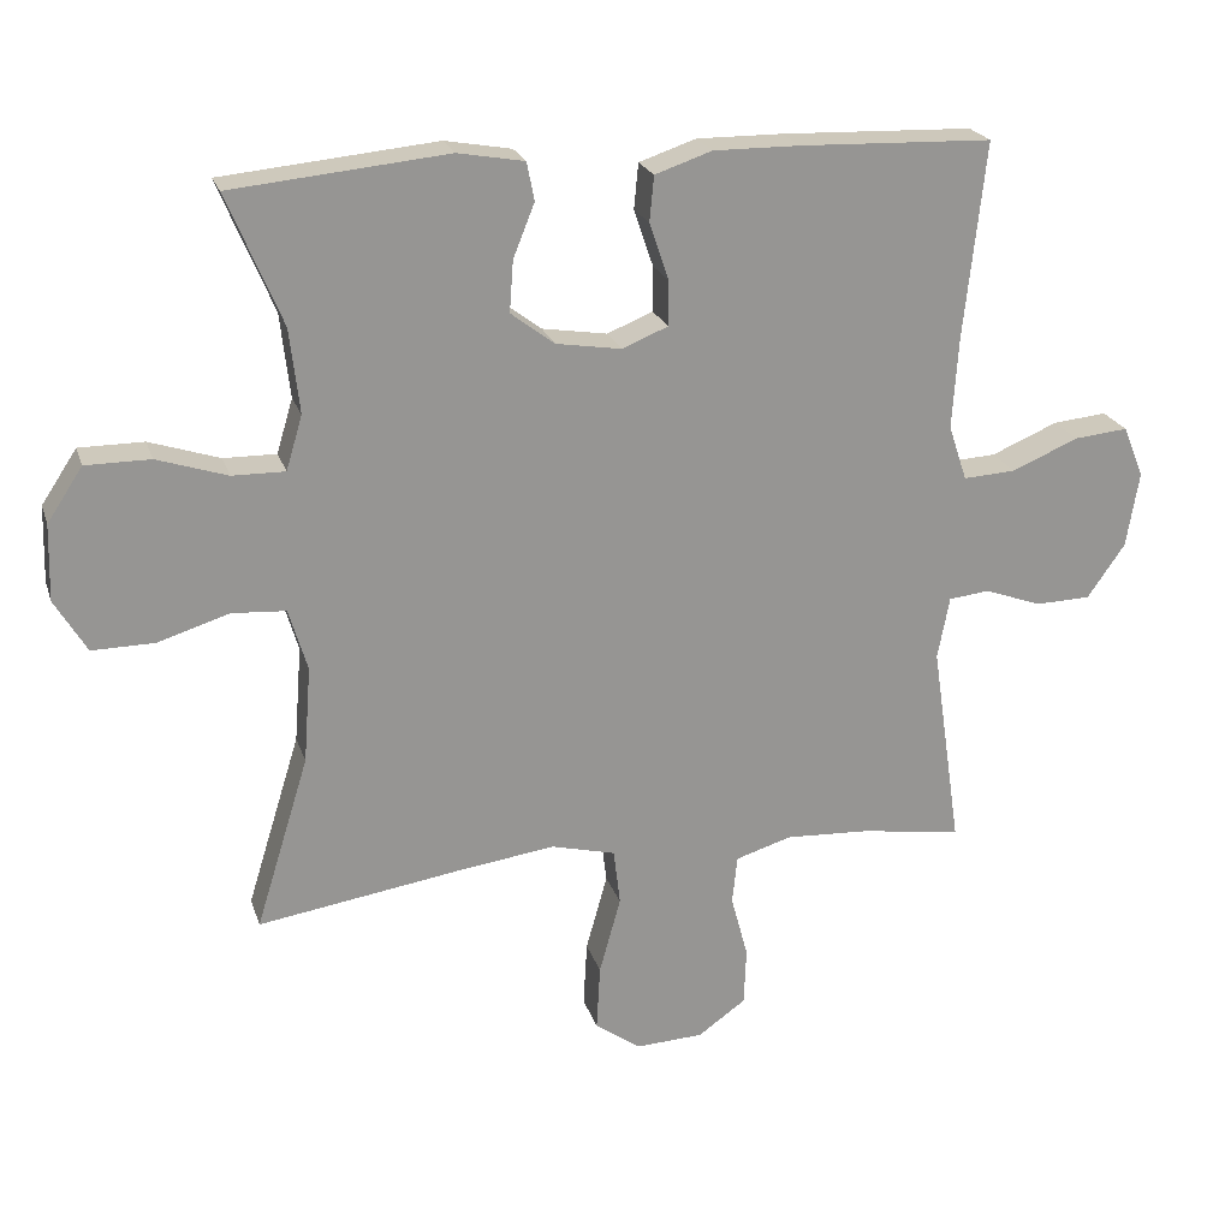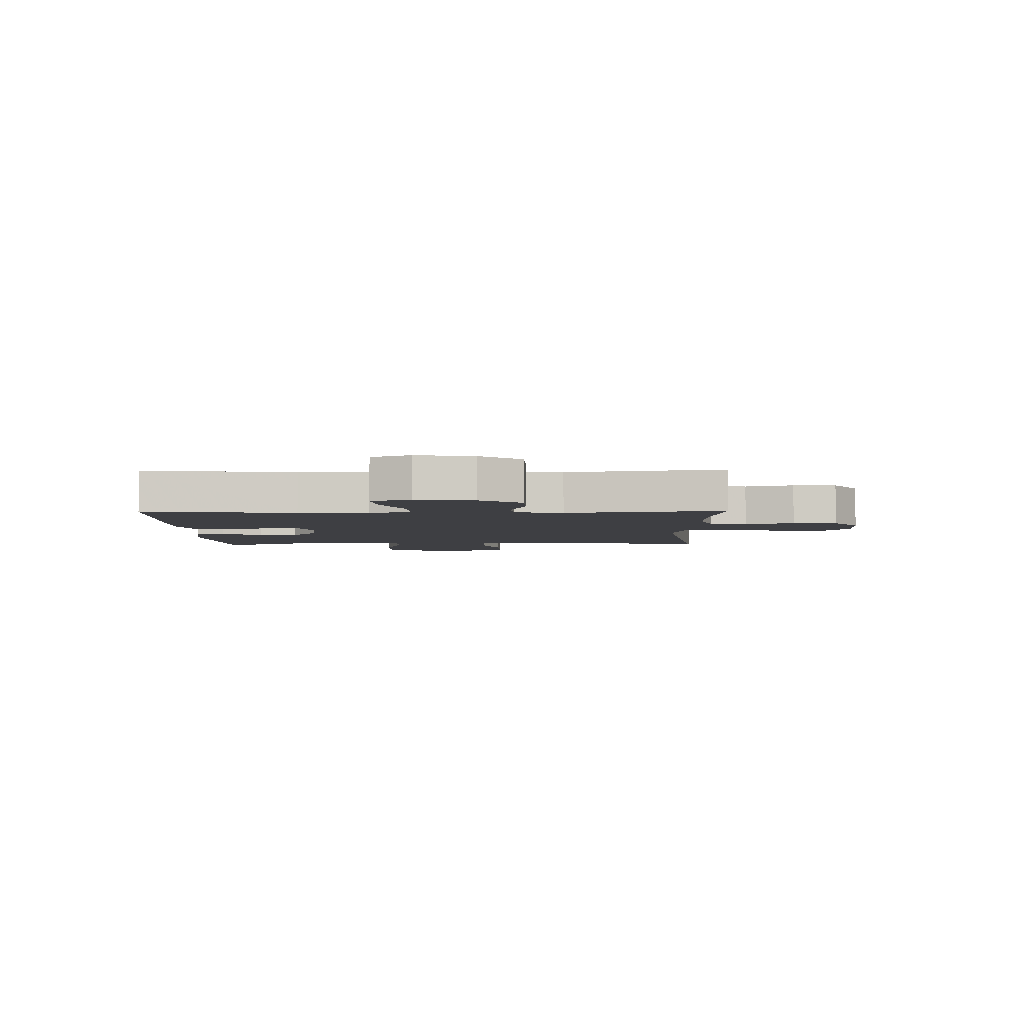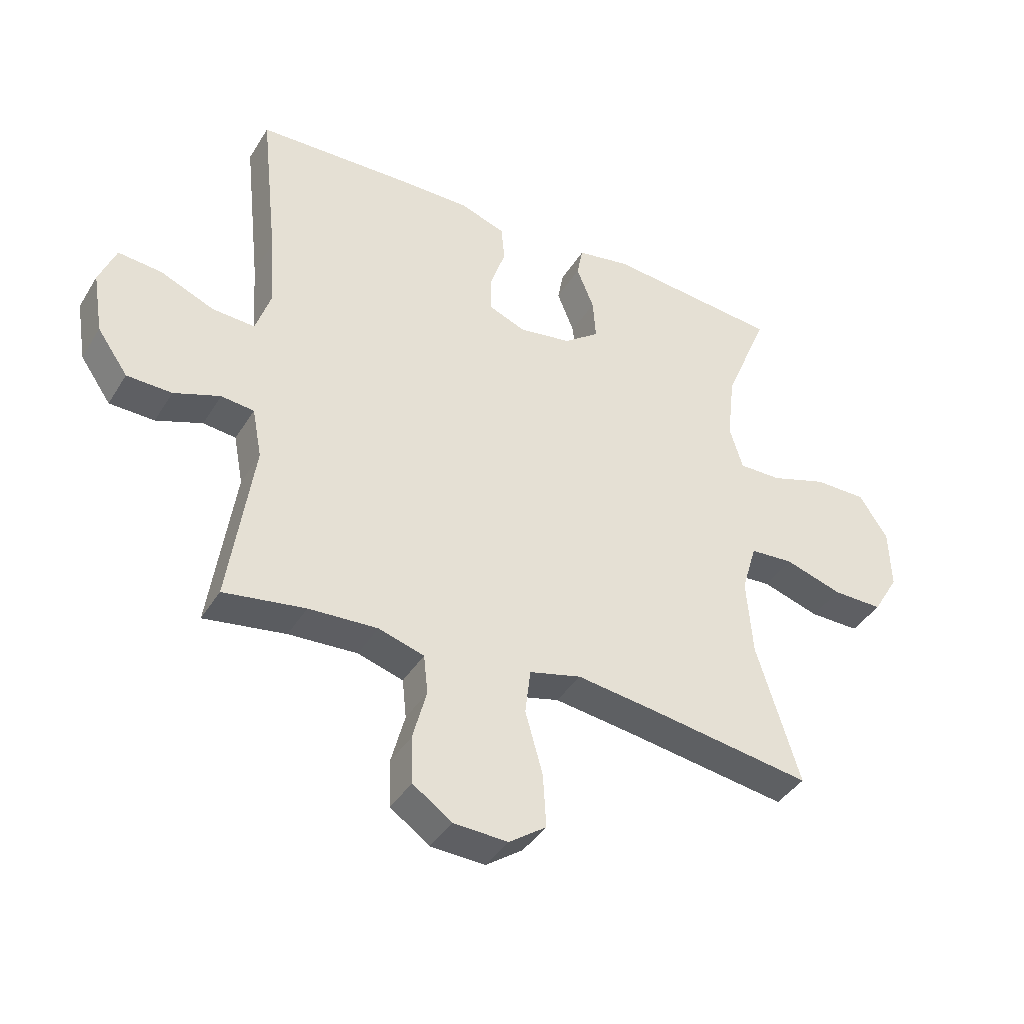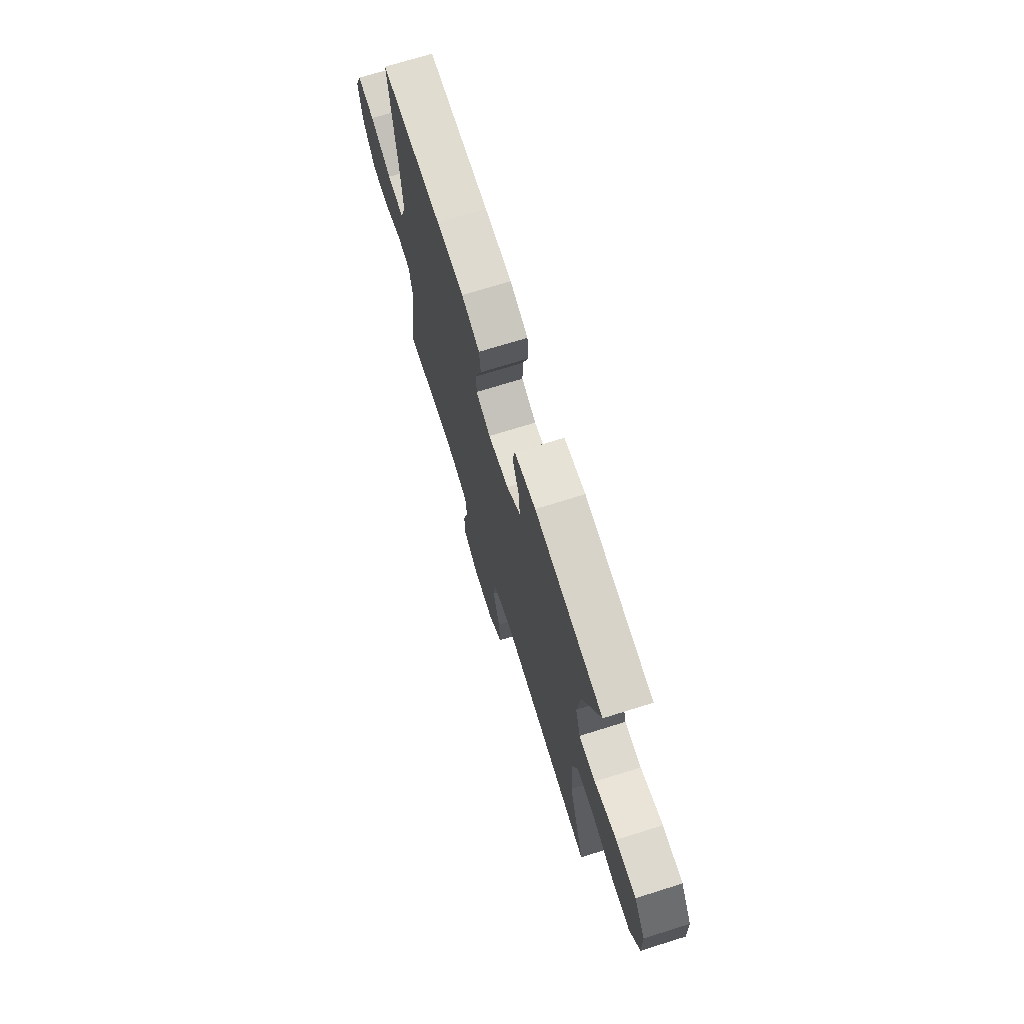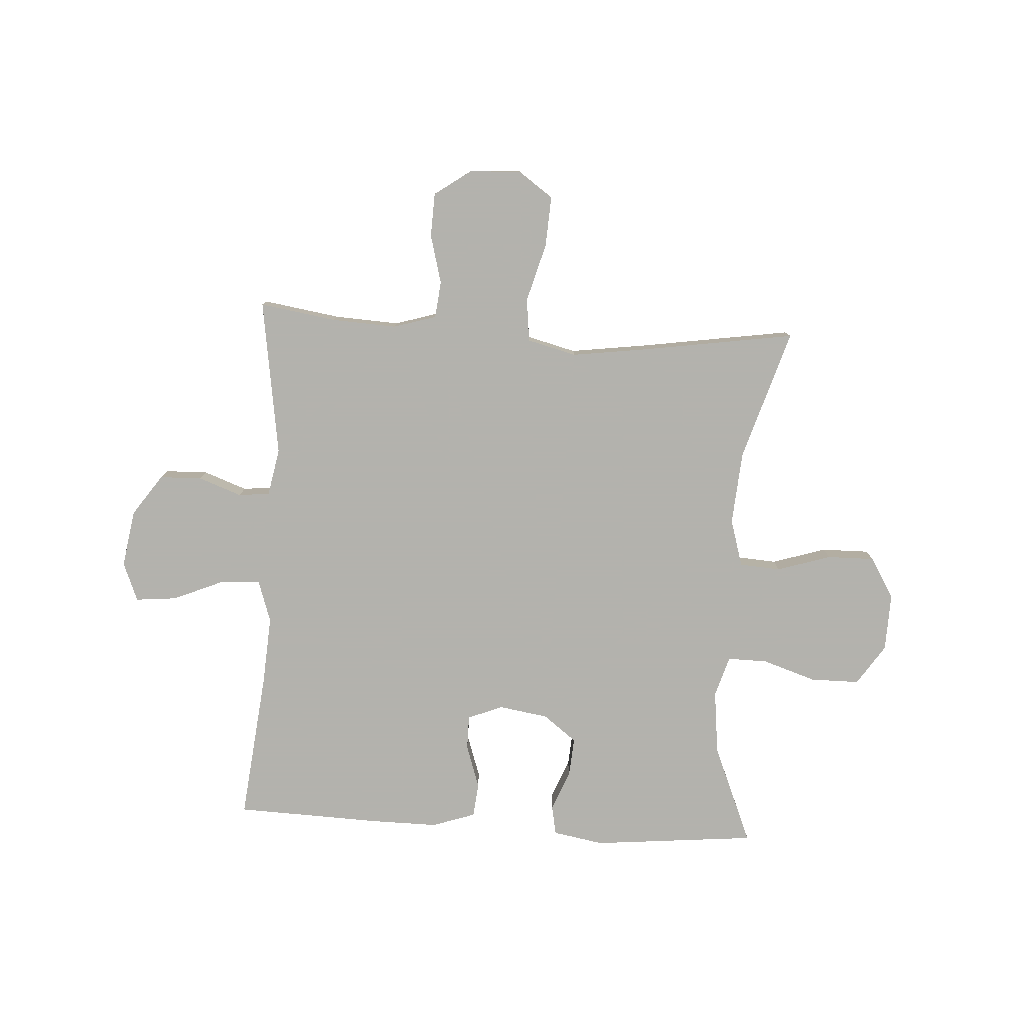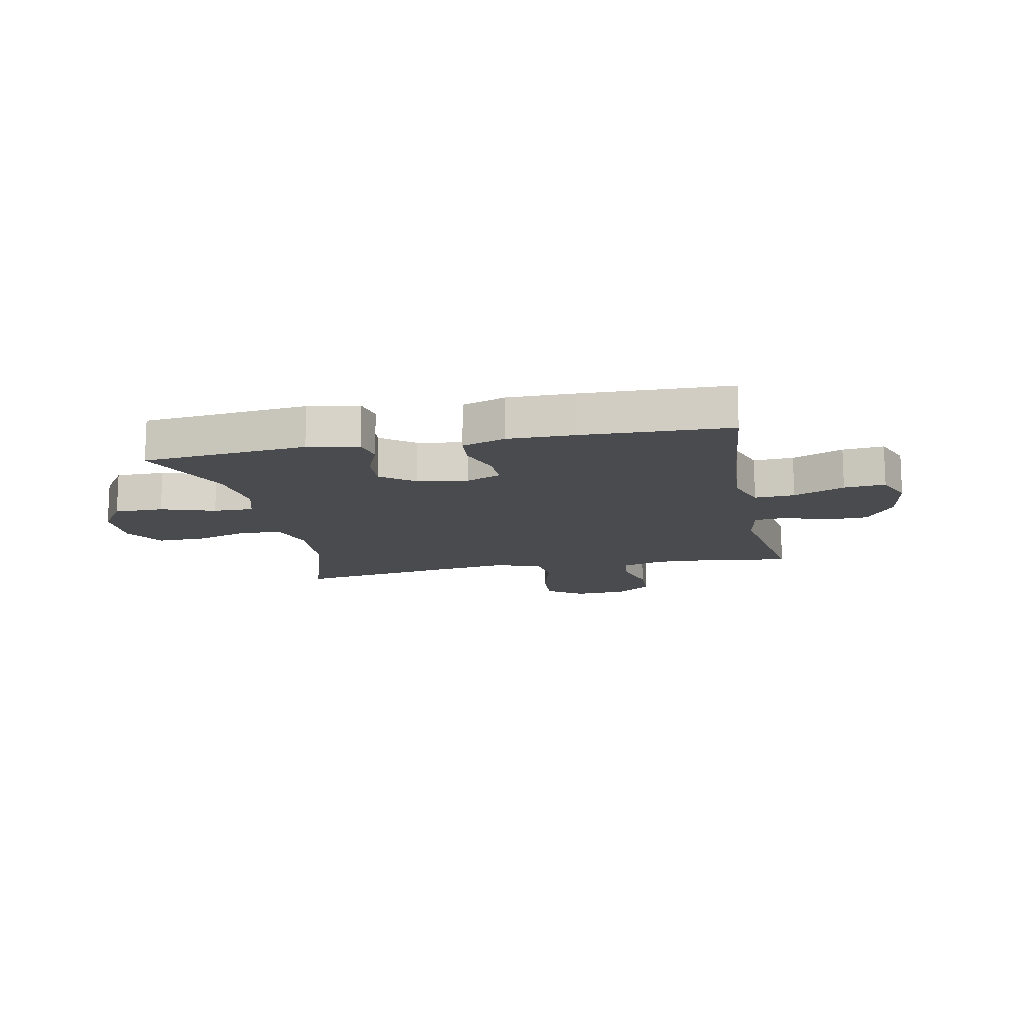
<metadata>
{"format":"obj","ext":"obj","renderer":"f3d","projection":"perspective","resolution":1024,"background":"white","views":[{"elev":22.3,"azim":-15.9,"up":"+Z"},{"elev":-4.2,"azim":91.3,"up":"+Y"},{"elev":-40.2,"azim":151.2,"up":"+Z"},{"elev":71.4,"azim":-107.4,"up":"+Z"},{"elev":-79.4,"azim":176.6,"up":"+Y"},{"elev":-13.7,"azim":11.5,"up":"+Y"}]}
</metadata>
<code>
v 0.5 0.07 0.5
v 0.471 0.07 0.233
v 0.463 0.07 0.112
v 0.488 0.07 0.037
v 0.559 0.07 0.041
v 0.649 0.07 0.079
v 0.722 0.07 0.086
v 0.75 0.07 0.017
v 0.733 0.07 -0.085
v 0.682 0.07 -0.158
v 0.607 0.07 -0.16
v 0.53 0.07 -0.132
v 0.475 0.07 -0.138
v 0.459 0.07 -0.222
v 0.5 0.07 -0.5
v 0.364 0.07 -0.479
v 0.249 0.07 -0.473
v 0.173 0.07 -0.496
v 0.166 0.07 -0.561
v 0.189 0.07 -0.647
v 0.186 0.07 -0.725
v 0.121 0.07 -0.771
v 0.03 0.07 -0.775
v -0.032 0.07 -0.731
v -0.027 0.07 -0.642
v 0.002 0.07 -0.538
v -0.007 0.07 -0.462
v -0.094 0.07 -0.44
v -0.226 0.07 -0.458
v -0.5 0.07 -0.5
v -0.428 0.07 -0.267
v -0.418 0.07 -0.137
v -0.443 0.07 -0.053
v -0.516 0.07 -0.048
v -0.612 0.07 -0.078
v -0.696 0.07 -0.079
v -0.739 0.07 -0.007
v -0.736 0.07 0.096
v -0.688 0.07 0.168
v -0.601 0.07 0.168
v -0.506 0.07 0.137
v -0.435 0.07 0.136
v -0.413 0.07 0.209
v -0.426 0.07 0.323
v -0.5 0.07 0.5
v -0.209 0.07 0.528
v -0.119 0.07 0.512
v -0.109 0.07 0.46
v -0.138 0.07 0.388
v -0.143 0.07 0.319
v -0.084 0.07 0.274
v 0.004 0.07 0.26
v 0.066 0.07 0.285
v 0.066 0.07 0.346
v 0.04 0.07 0.423
v 0.046 0.07 0.484
v 0.123 0.07 0.51
v 0.239 0.07 0.509
v 0.5 0 0.5
v 0.471 0 0.233
v 0.463 0 0.112
v 0.488 0 0.037
v 0.559 0 0.041
v 0.649 0 0.079
v 0.722 0 0.086
v 0.75 0 0.017
v 0.733 0 -0.085
v 0.682 0 -0.158
v 0.607 0 -0.16
v 0.53 0 -0.132
v 0.475 0 -0.138
v 0.459 0 -0.222
v 0.5 0 -0.5
v 0.364 0 -0.479
v 0.249 0 -0.473
v 0.173 0 -0.496
v 0.166 0 -0.561
v 0.189 0 -0.647
v 0.186 0 -0.725
v 0.121 0 -0.771
v 0.03 0 -0.775
v -0.032 0 -0.731
v -0.027 0 -0.642
v 0.002 0 -0.538
v -0.007 0 -0.462
v -0.094 0 -0.44
v -0.226 0 -0.458
v -0.5 0 -0.5
v -0.428 0 -0.267
v -0.418 0 -0.137
v -0.443 0 -0.053
v -0.516 0 -0.048
v -0.612 0 -0.078
v -0.696 0 -0.079
v -0.739 0 -0.007
v -0.736 0 0.096
v -0.688 0 0.168
v -0.601 0 0.168
v -0.506 0 0.137
v -0.435 0 0.136
v -0.413 0 0.209
v -0.426 0 0.323
v -0.5 0 0.5
v -0.209 0 0.528
v -0.119 0 0.512
v -0.109 0 0.46
v -0.138 0 0.388
v -0.143 0 0.319
v -0.084 0 0.274
v 0.004 0 0.26
v 0.066 0 0.285
v 0.066 0 0.346
v 0.04 0 0.423
v 0.046 0 0.484
v 0.123 0 0.51
v 0.239 0 0.509
f 57 58 1 2
f 54 55 56 57
f 53 54 57 2
f 52 53 2 3
f 51 52 3 4
f 46 47 48 49
f 44 45 46 49
f 43 44 49 50
f 42 43 50 51
f 38 39 40 41
f 38 41 42
f 37 38 42
f 34 35 36 37
f 33 34 37 42
f 32 33 42 51
f 29 30 31
f 28 29 31 32
f 27 28 32 51
f 23 24 25 26
f 21 22 23 26
f 19 20 21 26
f 18 19 26 27
f 17 18 27 51
f 14 15 16
f 13 14 16 17
f 9 10 11 12
f 9 12 13
f 8 9 13
f 5 6 7 8
f 4 5 8 13
f 4 13 17 51
f 60 59 116 115
f 115 114 113 112
f 60 115 112 111
f 61 60 111 110
f 62 61 110 109
f 107 106 105 104
f 107 104 103 102
f 108 107 102 101
f 109 108 101 100
f 99 98 97 96
f 100 99 96
f 100 96 95
f 95 94 93 92
f 100 95 92 91
f 109 100 91 90
f 89 88 87
f 90 89 87 86
f 109 90 86 85
f 84 83 82 81
f 84 81 80 79
f 84 79 78 77
f 85 84 77 76
f 109 85 76 75
f 74 73 72
f 75 74 72 71
f 70 69 68 67
f 71 70 67
f 71 67 66
f 66 65 64 63
f 71 66 63 62
f 109 75 71 62
f 1 59 60 2
f 2 60 61 3
f 3 61 62 4
f 4 62 63 5
f 5 63 64 6
f 6 64 65 7
f 7 65 66 8
f 8 66 67 9
f 9 67 68 10
f 10 68 69 11
f 11 69 70 12
f 12 70 71 13
f 13 71 72 14
f 14 72 73 15
f 15 73 74 16
f 16 74 75 17
f 17 75 76 18
f 18 76 77 19
f 19 77 78 20
f 20 78 79 21
f 21 79 80 22
f 22 80 81 23
f 23 81 82 24
f 24 82 83 25
f 25 83 84 26
f 26 84 85 27
f 27 85 86 28
f 28 86 87 29
f 29 87 88 30
f 30 88 89 31
f 31 89 90 32
f 32 90 91 33
f 33 91 92 34
f 34 92 93 35
f 35 93 94 36
f 36 94 95 37
f 37 95 96 38
f 38 96 97 39
f 39 97 98 40
f 40 98 99 41
f 41 99 100 42
f 42 100 101 43
f 43 101 102 44
f 44 102 103 45
f 45 103 104 46
f 46 104 105 47
f 47 105 106 48
f 48 106 107 49
f 49 107 108 50
f 50 108 109 51
f 51 109 110 52
f 52 110 111 53
f 53 111 112 54
f 54 112 113 55
f 55 113 114 56
f 56 114 115 57
f 57 115 116 58
f 58 116 59 1

</code>
